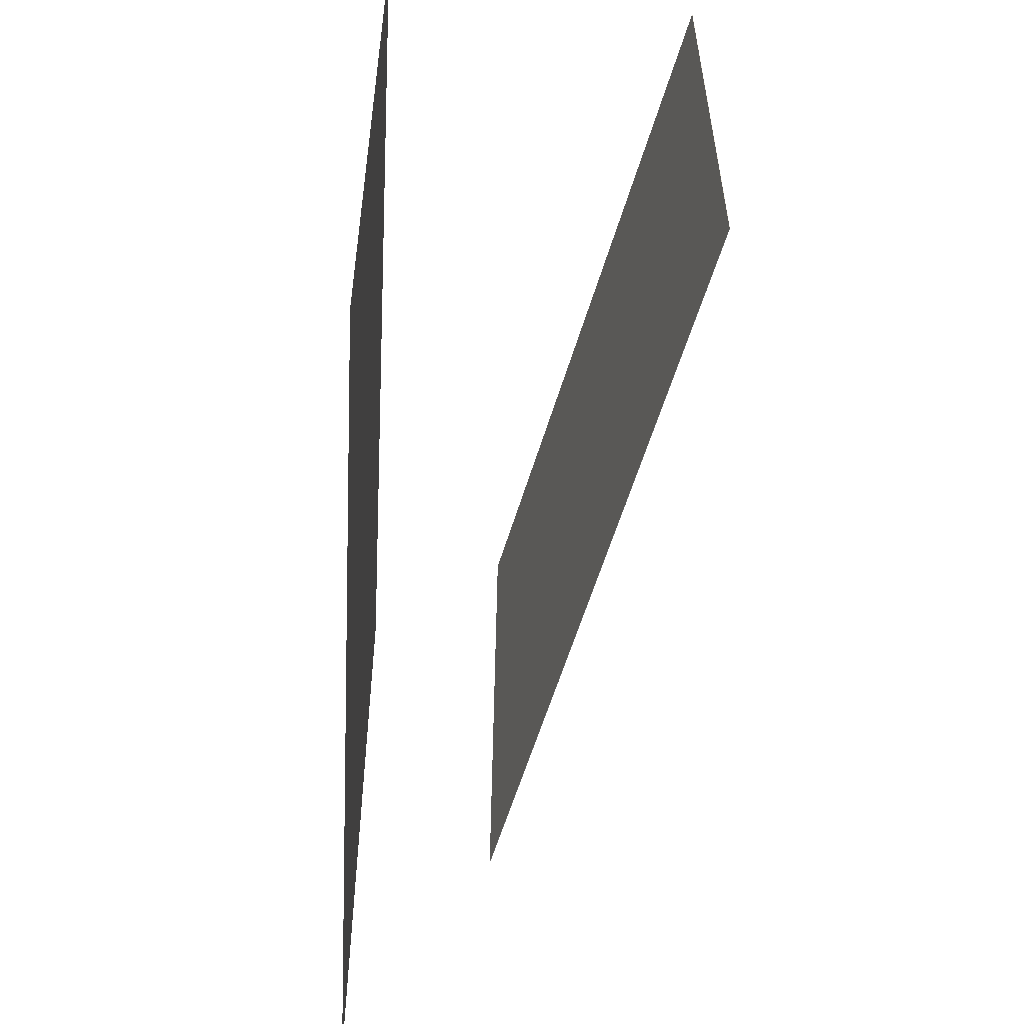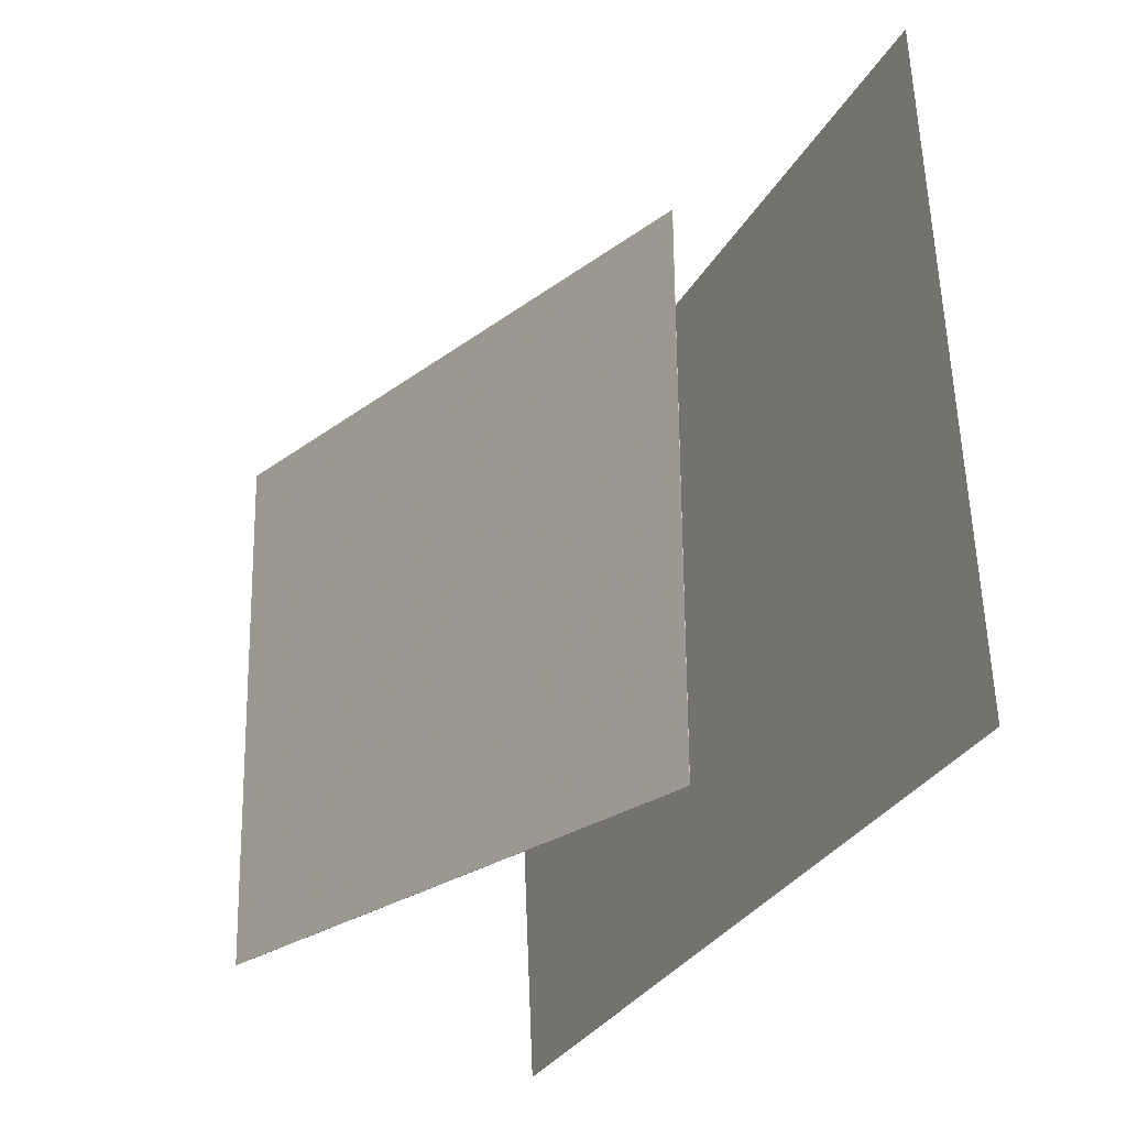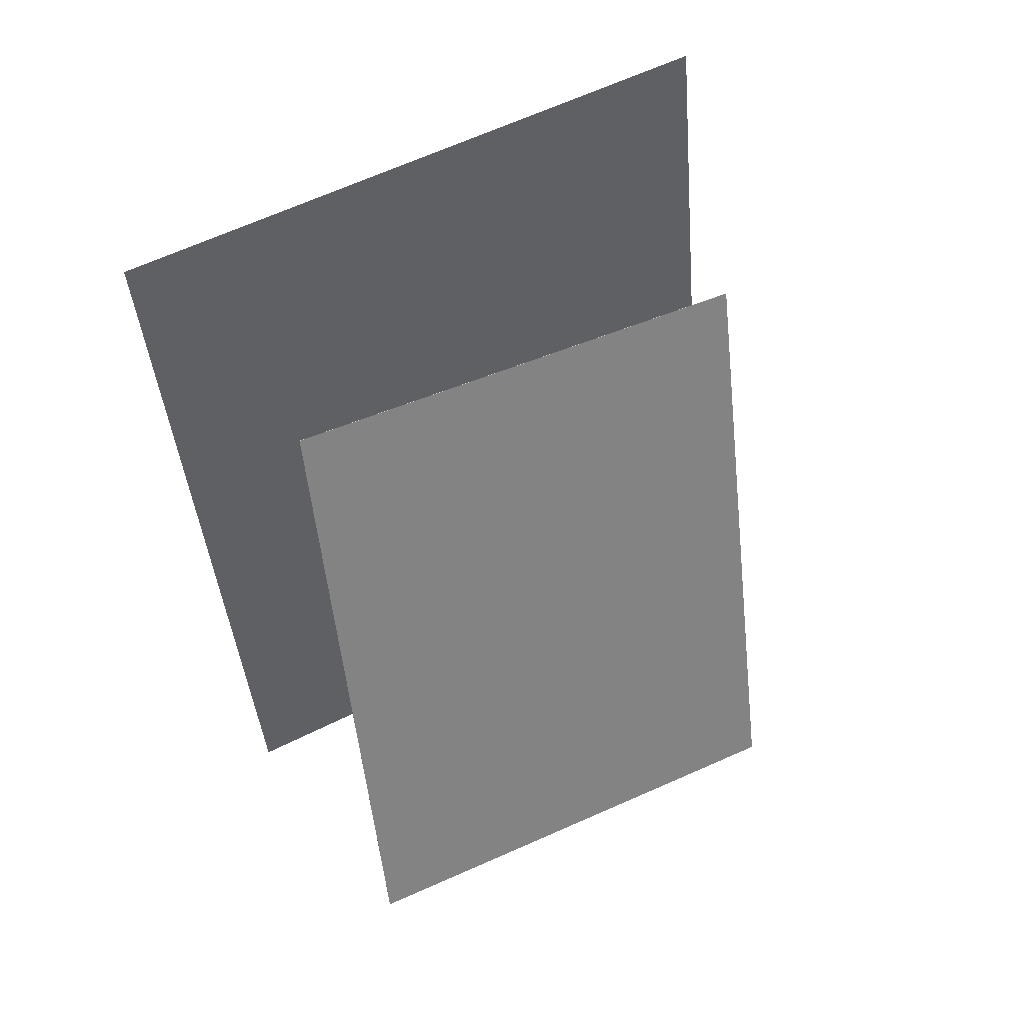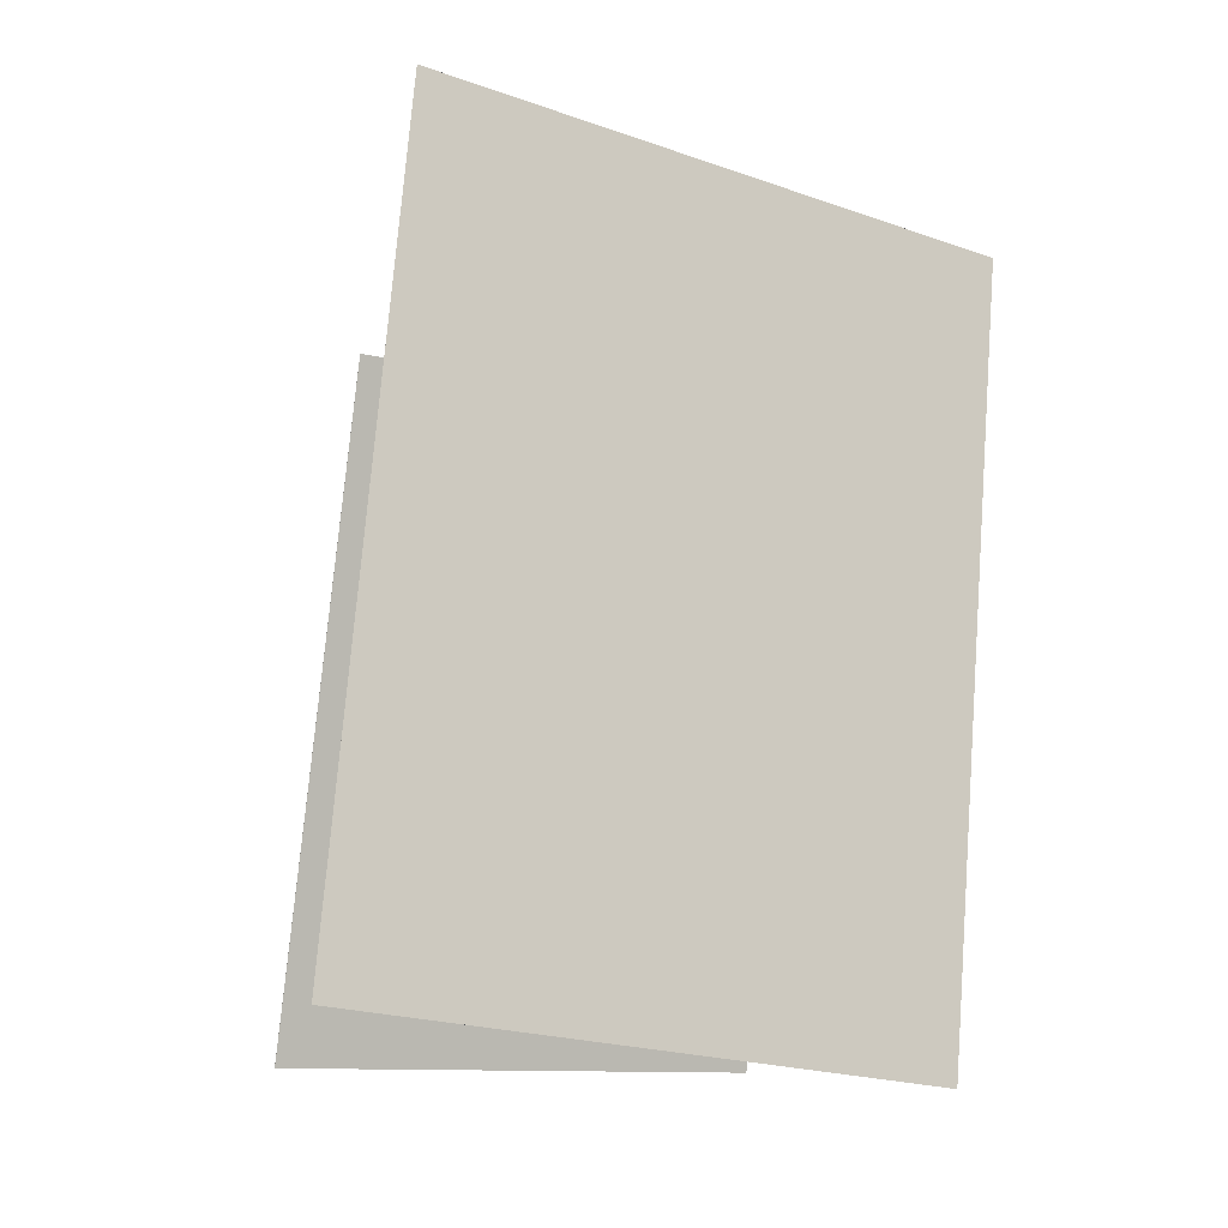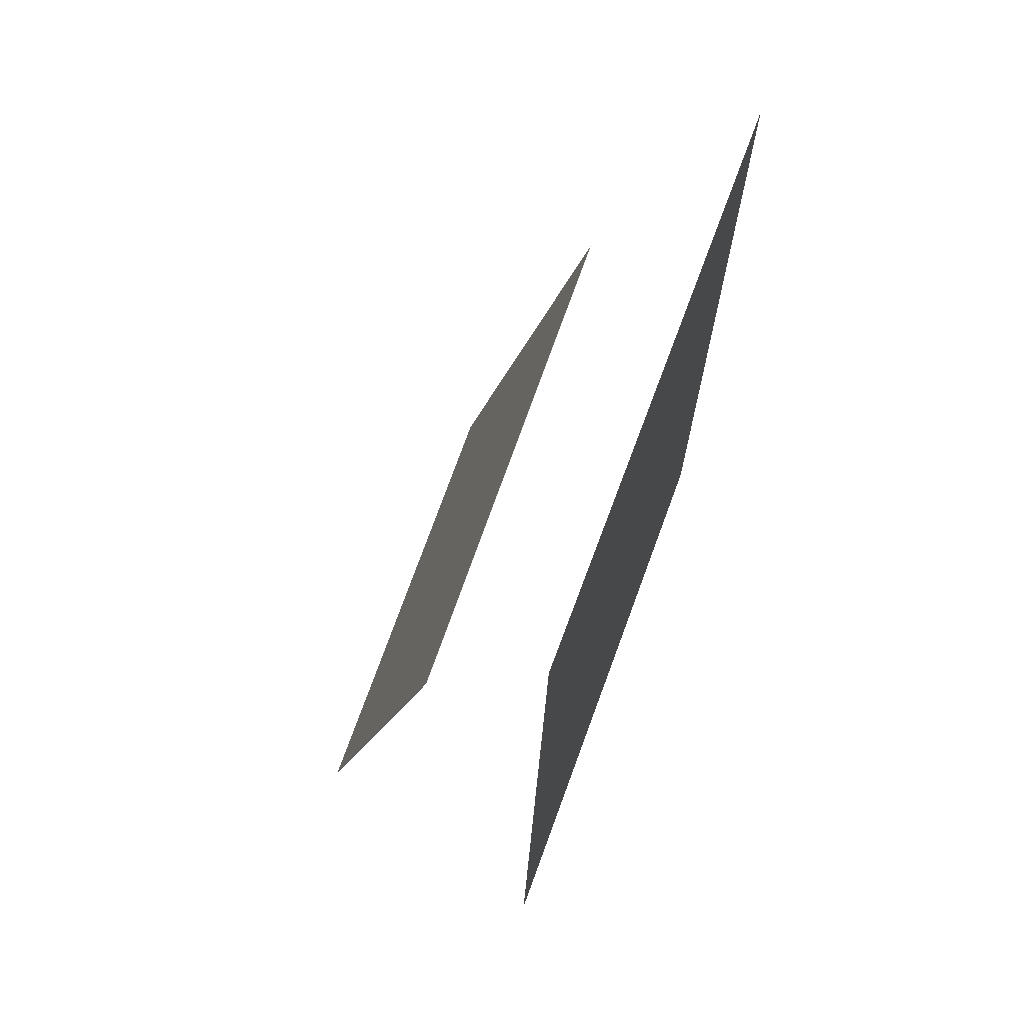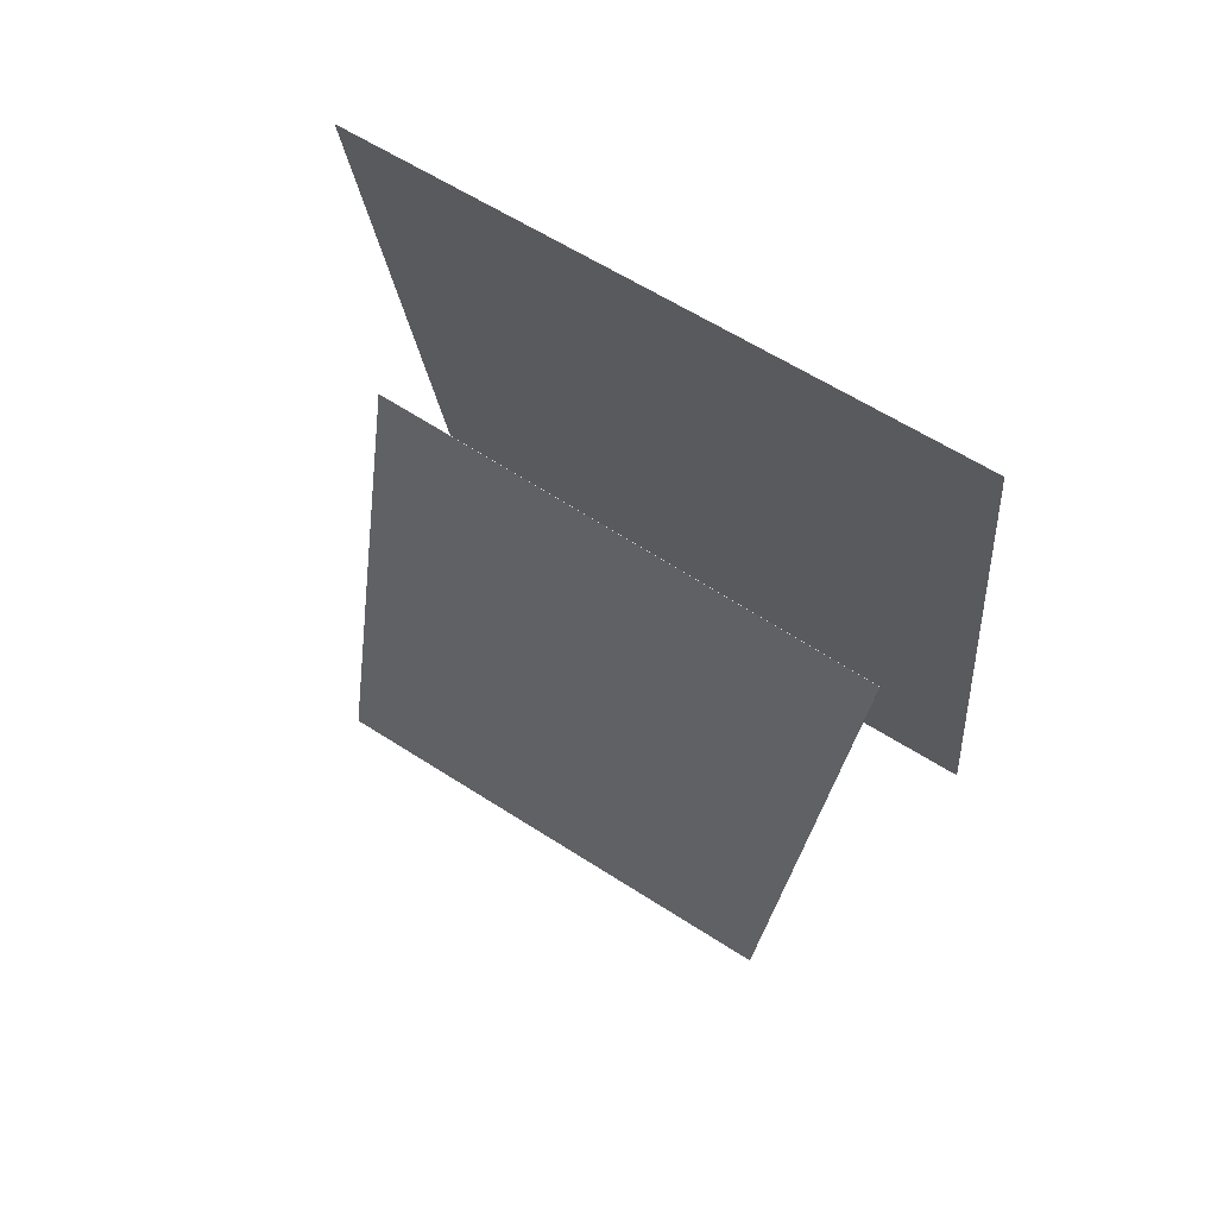
<metadata>
{"format":"obj","ext":"obj","renderer":"f3d","projection":"perspective","resolution":1024,"background":"white","views":[{"elev":-59.8,"azim":-3.6,"up":"+Z"},{"elev":-23.9,"azim":154.7,"up":"+Z"},{"elev":44.8,"azim":62.8,"up":"+Y"},{"elev":-11.4,"azim":-120.1,"up":"+Y"},{"elev":70.4,"azim":-160.2,"up":"+Y"},{"elev":72.1,"azim":122.4,"up":"+Y"}]}
</metadata>
<code>
v -0.1488 -0.4283 -0.4314
v -0.1512 -0.5051 0.3296
v -0.1489 -0.4283 -0.4314
v -0.1512 -0.5051 0.3296
v -0.136 0.5468 -0.333
v -0.1384 0.47 0.428
v -0.136 0.5468 -0.333
v -0.1384 0.47 0.428
f 1.0 7.0 5.0
f 1.0 3.0 7.0
f 1.0 4.0 3.0
f 1.0 2.0 4.0
f 3.0 8.0 7.0
f 3.0 4.0 8.0
f 5.0 7.0 8.0
f 5.0 8.0 6.0
f 1.0 5.0 6.0
f 1.0 6.0 2.0
f 2.0 6.0 8.0
f 2.0 8.0 4.0
v 0.1938 -0.483 -0.327
v 0.1992 -0.4847 0.2845
v 0.01586 0.2738 -0.3234
v 0.02131 0.2722 0.2881
v 0.194 -0.4829 -0.327
v 0.1995 -0.4846 0.2845
v 0.01612 0.2739 -0.3234
v 0.02158 0.2722 0.2881
f 9.0 15.0 13.0
f 9.0 11.0 15.0
f 9.0 12.0 11.0
f 9.0 10.0 12.0
f 11.0 16.0 15.0
f 11.0 12.0 16.0
f 13.0 15.0 16.0
f 13.0 16.0 14.0
f 9.0 13.0 14.0
f 9.0 14.0 10.0
f 10.0 14.0 16.0
f 10.0 16.0 12.0

</code>
